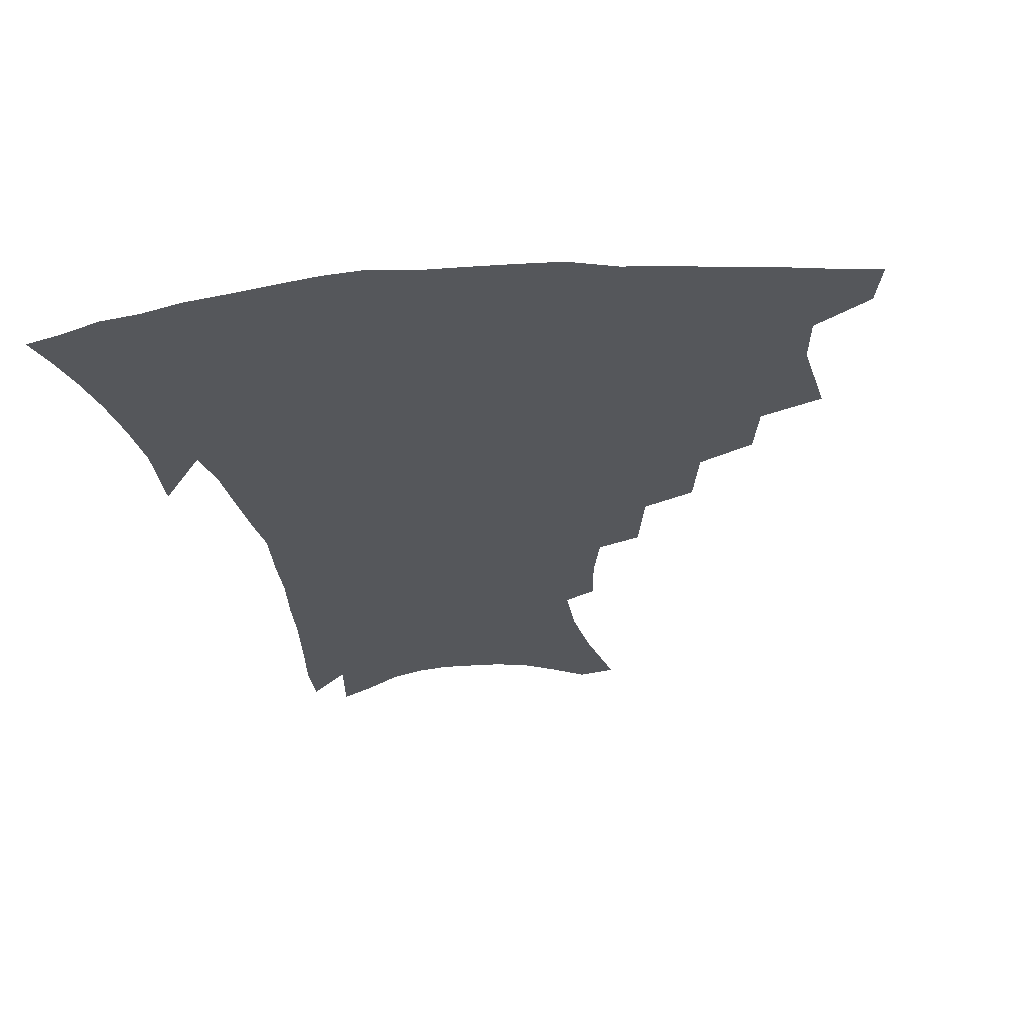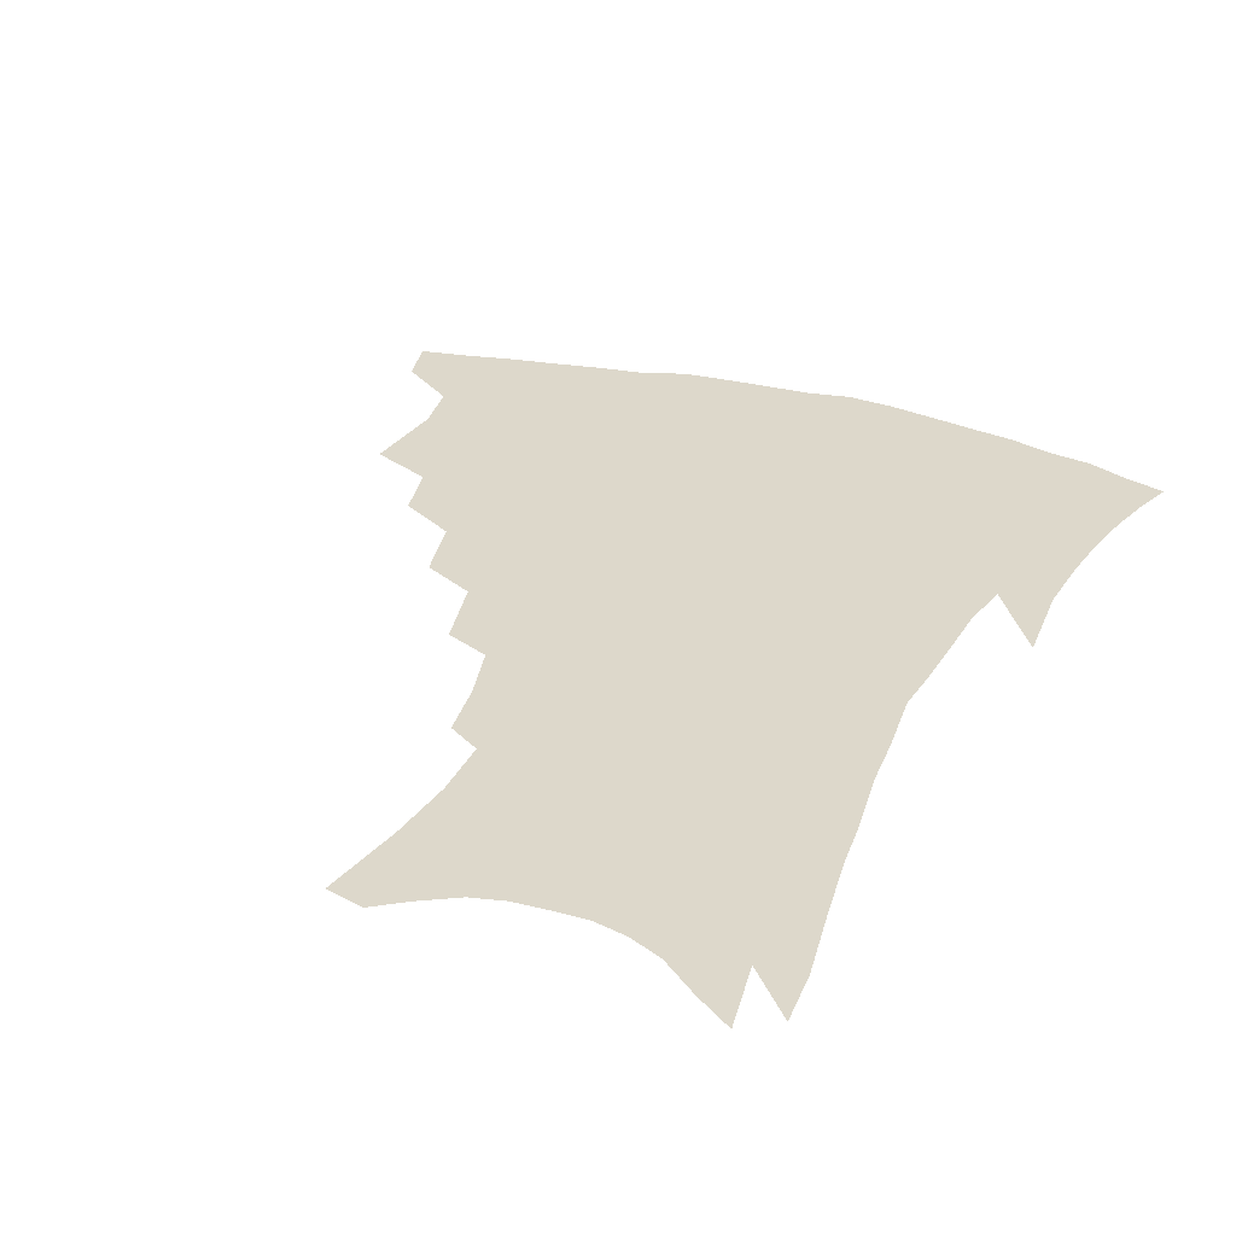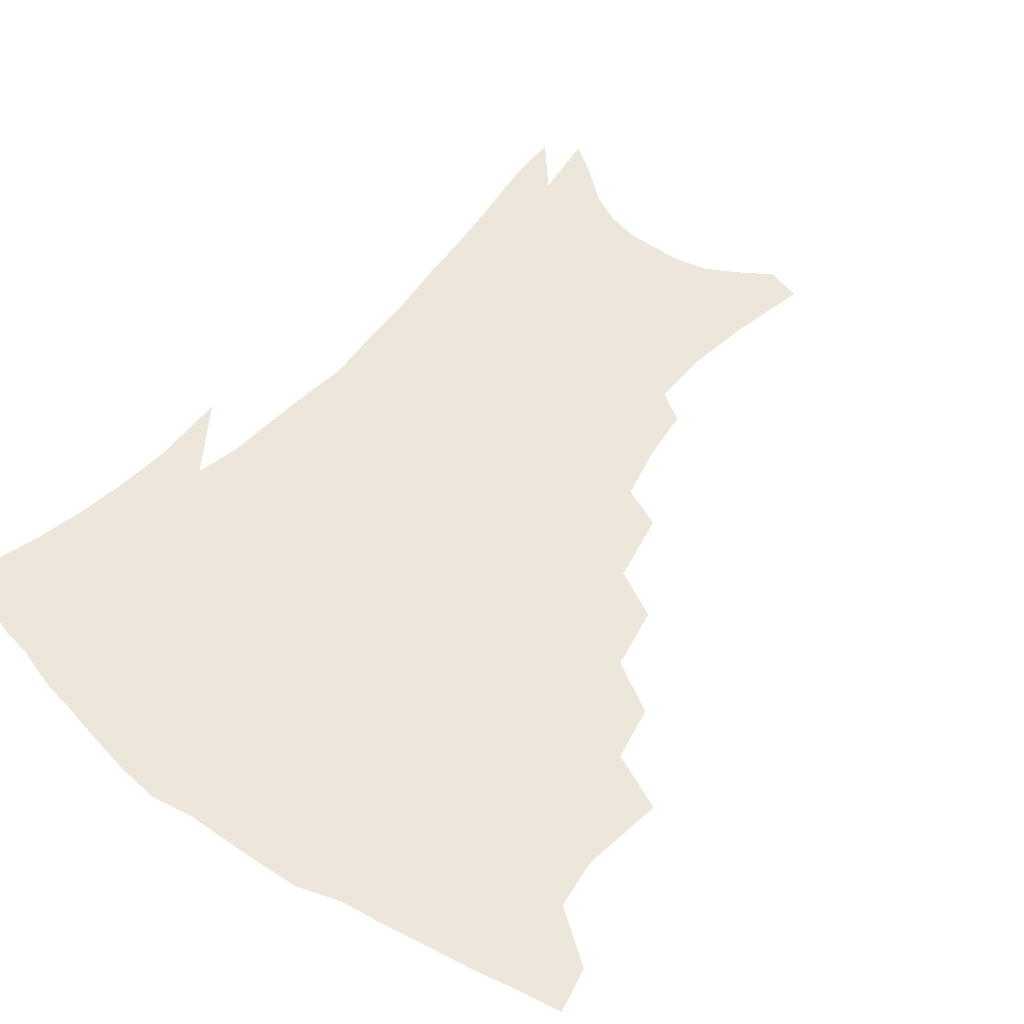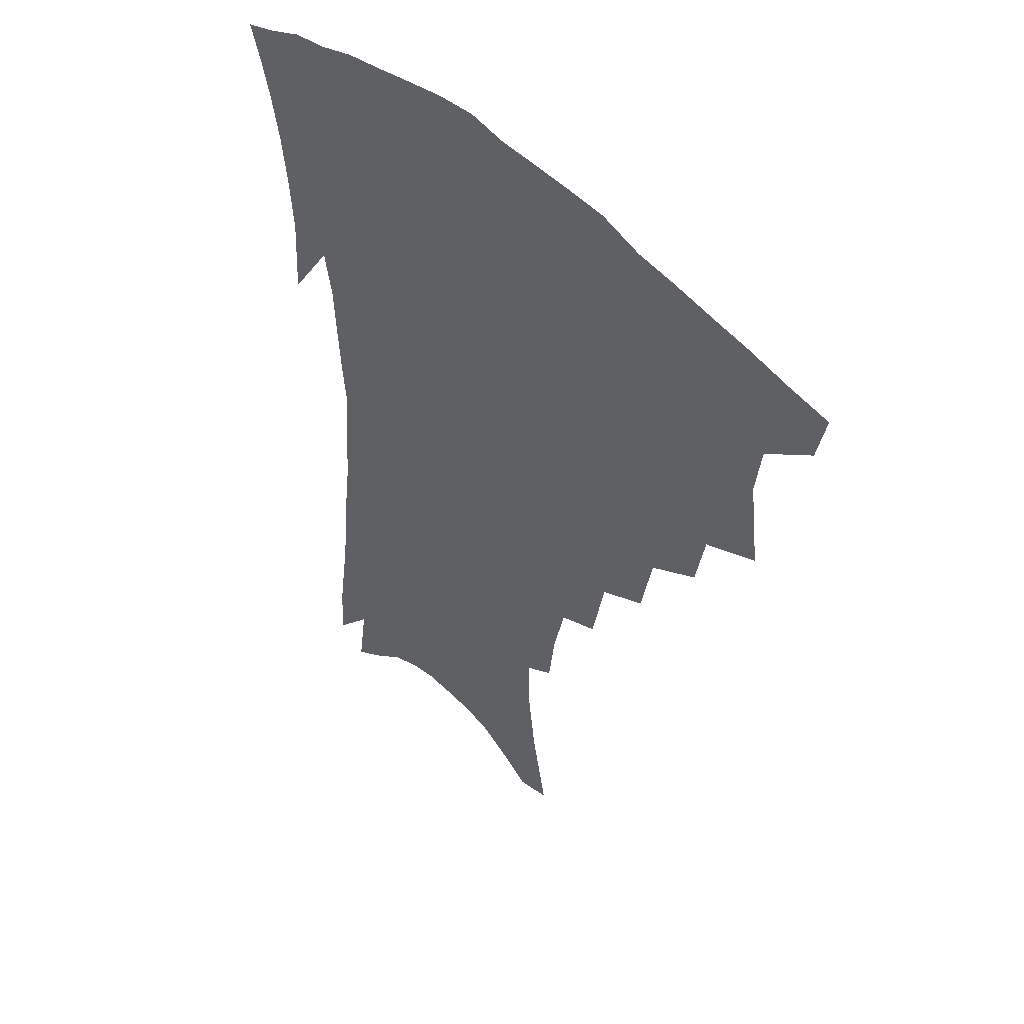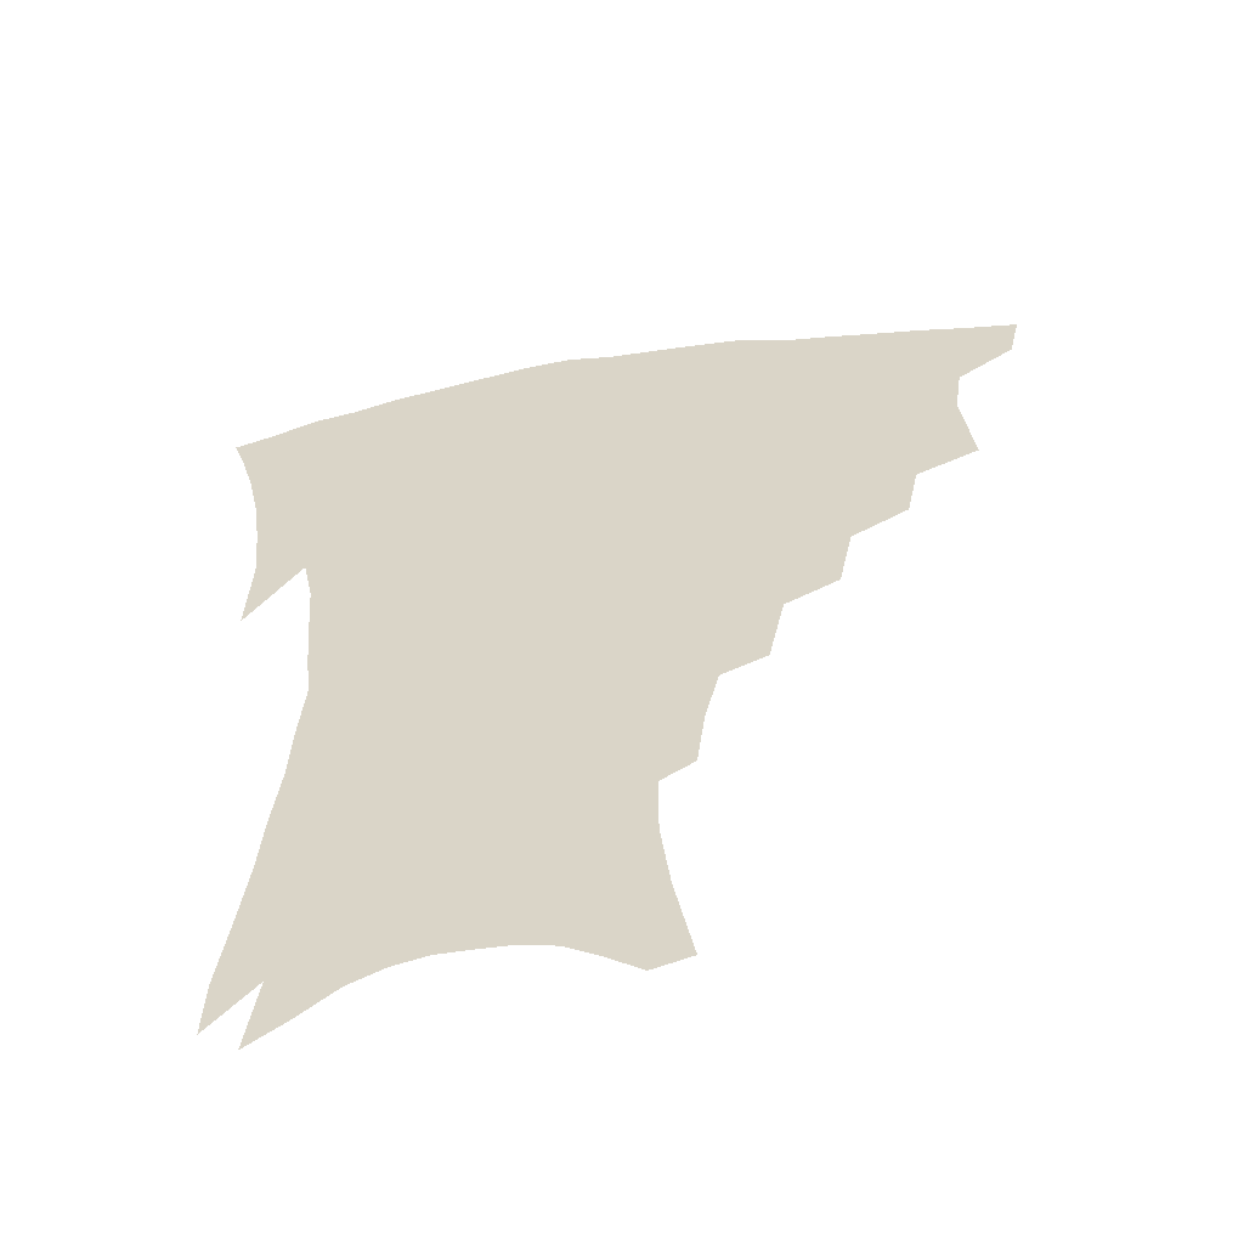
<metadata>
{"format":"obj","ext":"obj","renderer":"f3d","projection":"perspective","resolution":1024,"background":"white","views":[{"elev":-26.4,"azim":-171.5,"up":"+Z"},{"elev":31.1,"azim":22.1,"up":"+Z"},{"elev":51.8,"azim":-141.6,"up":"+Z"},{"elev":47.2,"azim":-132.3,"up":"+Y"},{"elev":-56.0,"azim":-170.3,"up":"+Y"}]}
</metadata>
<code>
v 442.2 394.5 0
v 438.6 410.2 0
v 458.8 336.3 0
v 462.5 364.8 0
v 460.1 381.6 0
v 457.8 397.3 0
v 454.4 412.9 0
v 482.3 308.7 0
v 478.5 327.4 0
v 480.1 353.5 0
v 478.4 370.5 0
v 475.4 385.4 0
v 472.5 400.4 0
v 469.4 416 0
v 504.6 276.7 0
v 500.1 298.5 0
v 498.9 323.6 0
v 495.9 340 0
v 495.5 359.4 0
v 493.1 374.2 0
v 490.3 388.5 0
v 487.4 403.1 0
v 484.5 418.3 0
v 526.5 244.2 0
v 521.4 268.1 0
v 516.6 288.2 0
v 514.5 312.3 0
v 513.1 331.8 0
v 511.8 349.1 0
v 509.1 362.5 0
v 507 377 0
v 504.6 391.1 0
v 502.1 405.3 0
v 499.3 420.9 0
v 547.7 200.3 0
v 545.2 219.5 0
v 540.8 237.9 0
v 536.1 259.1 0
v 532.2 279.5 0
v 528.7 296.9 0
v 526.8 316.1 0
v 526.3 336.7 0
v 524.9 351.9 0
v 522.9 365.6 0
v 520.9 379.4 0
v 518.7 393.5 0
v 516.3 408.2 0
v 514 422.9 0
v 549.4 122.7 0
v 555.3 151.3 0
v 558.2 173.5 0
v 558.3 193.7 0
v 556.4 214.6 0
v 553.2 230.5 0
v 549.5 249.3 0
v 545.9 266.8 0
v 543.5 288.9 0
v 541.6 306.8 0
v 540.5 324.8 0
v 539.1 339.8 0
v 537.9 354.2 0
v 536.7 368.1 0
v 534.4 381.5 0
v 533 395.5 0
v 530.9 410.2 0
v 528.8 427.7 0
v 561.7 119.3 0
v 564 140.3 0
v 567.8 166.5 0
v 567.4 182 0
v 566.9 204 0
v 564.8 223.8 0
v 562.1 241.9 0
v 559 257 0
v 556.4 275.4 0
v 554.7 295.1 0
v 553.5 312 0
v 552.8 328.8 0
v 551.4 341.4 0
v 551 356.5 0
v 550.2 370 0
v 549.1 383.1 0
v 547.6 396.7 0
v 545.2 412.2 0
v 543.3 428.6 0
v 572.4 126.6 0
v 575.6 151.1 0
v 577.5 174.7 0
v 576.8 192.3 0
v 575.4 211.3 0
v 573.5 232.4 0
v 571.1 246.8 0
v 568.9 264.8 0
v 567.3 283.3 0
v 565.7 298.6 0
v 564.9 315.2 0
v 564.7 331.6 0
v 563.8 343.9 0
v 563.8 358.2 0
v 563.2 371.2 0
v 562.5 384.1 0
v 561.7 397.4 0
v 560 411.9 0
v 557.7 429.2 0
v 583.3 132.7 0
v 586 158.6 0
v 586.1 176.2 0
v 585.4 196.5 0
v 583.9 213.1 0
v 582.1 234.3 0
v 580.3 250.2 0
v 578.6 266.9 0
v 577.5 286.6 0
v 576.9 303.6 0
v 576.4 318.6 0
v 576.2 332.3 0
v 576.2 345.9 0
v 576.6 359.8 0
v 575.9 371.9 0
v 575.7 384.8 0
v 575.3 398 0
v 573.8 413 0
v 571.9 429.6 0
v 594 135.2 0
v 595.3 160.3 0
v 595.1 180.6 0
v 594.1 199.1 0
v 592.7 221 0
v 591 237.3 0
v 589.7 253.2 0
v 588.4 269.9 0
v 587.7 290.1 0
v 587.4 306.1 0
v 587.3 319 0
v 587.6 333 0
v 588.1 346.9 0
v 588.8 360.2 0
v 589.5 372.9 0
v 589.2 385.2 0
v 588.9 398.1 0
v 587.5 414 0
v 585.7 432 0
v 604.8 135.6 0
v 604.7 161.8 0
v 604 182.9 0
v 602.9 201 0
v 601.4 220.8 0
v 599.9 238.3 0
v 599 255.9 0
v 598.2 272.5 0
v 597.8 289.9 0
v 597.8 305.2 0
v 598.1 319 0
v 598.8 334 0
v 599.4 346 0
v 601 361 0
v 601.7 372.8 0
v 602 385.1 0
v 602 398.4 0
v 601.8 412.8 0
v 600.2 430.6 0
v 615.7 135.6 0
v 614.9 156.1 0
v 613.3 180.2 0
v 611.8 200.7 0
v 610.2 221.1 0
v 609.6 234.6 0
v 608.3 254.8 0
v 607.8 272.4 0
v 607.7 288.9 0
v 608.1 304 0
v 608.7 320.7 0
v 609.8 333 0
v 611.2 347.5 0
v 612.4 360.5 0
v 613.8 372.1 0
v 615.1 384.3 0
v 615.9 396.9 0
v 616 411 0
v 615 427.8 0
v 626.4 133.1 0
v 624.8 154 0
v 622.4 179.3 0
v 620.8 199.7 0
v 619.2 219.6 0
v 618.3 237.5 0
v 617.6 254.1 0
v 617.5 269.6 0
v 617.7 285.7 0
v 618.3 301.2 0
v 619.2 317.2 0
v 620.5 332.9 0
v 622.2 345.9 0
v 623.8 358.1 0
v 625.7 371 0
v 627.5 383.1 0
v 629.1 395.5 0
v 629.9 408.8 0
v 629.6 424.9 0
v 637.4 128.1 0
v 635.2 149.3 0
v 632.1 175.6 0
v 630.3 196 0
v 628.7 215.8 0
v 628.3 231.2 0
v 627 251.1 0
v 627 266.7 0
v 627.7 281.2 0
v 628.3 298.2 0
v 629.3 315.2 0
v 631.2 328.2 0
v 632.8 344.7 0
v 634.9 356.4 0
v 637.3 369.5 0
v 639.6 381.5 0
v 642.2 393.3 0
v 643.6 406 0
v 643.6 422.3 0
v 649.7 118.1 0
v 645.8 144.1 0
v 643.6 165.8 0
v 640.6 189.5 0
v 638.3 210.8 0
v 637.4 228.3 0
v 637.1 244.4 0
v 636.8 261.5 0
v 637.3 277.2 0
v 638.1 294.5 0
v 639.5 310.4 0
v 641.4 325.6 0
v 643.3 340.8 0
v 645.8 354.9 0
v 648.6 366.8 0
v 651.1 378.8 0
v 654 391.2 0
v 656.4 403.1 0
v 657.9 417.9 0
v 661.7 109.7 0
v 658.1 134 0
v 655.2 156.7 0
v 653 177.6 0
v 650 199.9 0
v 648.7 218.3 0
v 647.6 236.2 0
v 647 254 0
v 646.7 272 0
v 648.5 286.1 0
v 649.9 302.8 0
v 651.6 320.3 0
v 653.5 337.2 0
v 656.6 349.9 0
v 659.6 365 0
v 662.7 377.1 0
v 665.7 388.7 0
v 668.6 400.7 0
v 671 415.6 0
v 672.9 117.1 0
v 672 135.7 0
v 668.6 158.8 0
v 665.8 180.4 0
v 664.1 199 0
v 661.5 219.8 0
v 660.5 237.4 0
v 658.5 258.9 0
v 660.1 273 0
v 661.4 290 0
v 662.7 309.5 0
v 665.9 325.2 0
v 666.9 346.4 0
v 670.2 360.2 0
v 673.9 372.7 0
v 677.2 385.5 0
v 680.7 397.3 0
v 684.5 410.1 0
v 683.2 300.1 0
v 681.7 328.1 0
v 683.4 347.3 0
v 685.8 364.8 0
v 689.1 380.3 0
v 692.8 393.5 0
v 697.1 406 0
f 5 6 1
f 1 6 2
f 6 7 2
f 9 10 3
f 3 10 4
f 10 11 4
f 4 11 5
f 11 12 5
f 5 12 6
f 12 13 6
f 6 13 7
f 13 14 7
f 16 17 8
f 8 17 9
f 17 18 9
f 9 18 10
f 18 19 10
f 10 19 11
f 19 20 11
f 11 20 12
f 20 21 12
f 12 21 13
f 21 22 13
f 13 22 14
f 22 23 14
f 25 26 15
f 15 26 16
f 26 27 16
f 16 27 17
f 27 28 17
f 17 28 18
f 28 29 18
f 18 29 19
f 29 30 19
f 19 30 20
f 30 31 20
f 20 31 21
f 31 32 21
f 21 32 22
f 32 33 22
f 22 33 23
f 33 34 23
f 37 38 24
f 24 38 25
f 38 39 25
f 25 39 26
f 39 40 26
f 26 40 27
f 40 41 27
f 27 41 28
f 41 42 28
f 28 42 29
f 42 43 29
f 29 43 30
f 43 44 30
f 30 44 31
f 44 45 31
f 31 45 32
f 45 46 32
f 32 46 33
f 46 47 33
f 33 47 34
f 47 48 34
f 52 53 35
f 35 53 36
f 53 54 36
f 36 54 37
f 54 55 37
f 37 55 38
f 55 56 38
f 38 56 39
f 56 57 39
f 39 57 40
f 57 58 40
f 40 58 41
f 58 59 41
f 41 59 42
f 59 60 42
f 42 60 43
f 60 61 43
f 43 61 44
f 61 62 44
f 44 62 45
f 62 63 45
f 45 63 46
f 63 64 46
f 46 64 47
f 64 65 47
f 47 65 48
f 65 66 48
f 67 68 49
f 49 68 50
f 68 69 50
f 50 69 51
f 69 70 51
f 51 70 52
f 70 71 52
f 52 71 53
f 71 72 53
f 53 72 54
f 72 73 54
f 54 73 55
f 73 74 55
f 55 74 56
f 74 75 56
f 56 75 57
f 75 76 57
f 57 76 58
f 76 77 58
f 58 77 59
f 77 78 59
f 59 78 60
f 78 79 60
f 60 79 61
f 79 80 61
f 61 80 62
f 80 81 62
f 62 81 63
f 81 82 63
f 63 82 64
f 82 83 64
f 64 83 65
f 83 84 65
f 65 84 66
f 84 85 66
f 67 86 68
f 86 87 68
f 68 87 69
f 87 88 69
f 69 88 70
f 88 89 70
f 70 89 71
f 89 90 71
f 71 90 72
f 90 91 72
f 72 91 73
f 91 92 73
f 73 92 74
f 92 93 74
f 74 93 75
f 93 94 75
f 75 94 76
f 94 95 76
f 76 95 77
f 95 96 77
f 77 96 78
f 96 97 78
f 78 97 79
f 97 98 79
f 79 98 80
f 98 99 80
f 80 99 81
f 99 100 81
f 81 100 82
f 100 101 82
f 82 101 83
f 101 102 83
f 83 102 84
f 102 103 84
f 84 103 85
f 103 104 85
f 86 105 87
f 105 106 87
f 87 106 88
f 106 107 88
f 88 107 89
f 107 108 89
f 89 108 90
f 108 109 90
f 90 109 91
f 109 110 91
f 91 110 92
f 110 111 92
f 92 111 93
f 111 112 93
f 93 112 94
f 112 113 94
f 94 113 95
f 113 114 95
f 95 114 96
f 114 115 96
f 96 115 97
f 115 116 97
f 97 116 98
f 116 117 98
f 98 117 99
f 117 118 99
f 99 118 100
f 118 119 100
f 100 119 101
f 119 120 101
f 101 120 102
f 120 121 102
f 102 121 103
f 121 122 103
f 103 122 104
f 122 123 104
f 105 124 106
f 124 125 106
f 106 125 107
f 125 126 107
f 107 126 108
f 126 127 108
f 108 127 109
f 127 128 109
f 109 128 110
f 128 129 110
f 110 129 111
f 129 130 111
f 111 130 112
f 130 131 112
f 112 131 113
f 131 132 113
f 113 132 114
f 132 133 114
f 114 133 115
f 133 134 115
f 115 134 116
f 134 135 116
f 116 135 117
f 135 136 117
f 117 136 118
f 136 137 118
f 118 137 119
f 137 138 119
f 119 138 120
f 138 139 120
f 120 139 121
f 139 140 121
f 121 140 122
f 140 141 122
f 122 141 123
f 141 142 123
f 124 143 125
f 143 144 125
f 125 144 126
f 144 145 126
f 126 145 127
f 145 146 127
f 127 146 128
f 146 147 128
f 128 147 129
f 147 148 129
f 129 148 130
f 148 149 130
f 130 149 131
f 149 150 131
f 131 150 132
f 150 151 132
f 132 151 133
f 151 152 133
f 133 152 134
f 152 153 134
f 134 153 135
f 153 154 135
f 135 154 136
f 154 155 136
f 136 155 137
f 155 156 137
f 137 156 138
f 156 157 138
f 138 157 139
f 157 158 139
f 139 158 140
f 158 159 140
f 140 159 141
f 159 160 141
f 141 160 142
f 160 161 142
f 143 162 144
f 162 163 144
f 144 163 145
f 163 164 145
f 145 164 146
f 164 165 146
f 146 165 147
f 165 166 147
f 147 166 148
f 166 167 148
f 148 167 149
f 167 168 149
f 149 168 150
f 168 169 150
f 150 169 151
f 169 170 151
f 151 170 152
f 170 171 152
f 152 171 153
f 171 172 153
f 153 172 154
f 172 173 154
f 154 173 155
f 173 174 155
f 155 174 156
f 174 175 156
f 156 175 157
f 175 176 157
f 157 176 158
f 176 177 158
f 158 177 159
f 177 178 159
f 159 178 160
f 178 179 160
f 160 179 161
f 179 180 161
f 162 181 163
f 181 182 163
f 163 182 164
f 182 183 164
f 164 183 165
f 183 184 165
f 165 184 166
f 184 185 166
f 166 185 167
f 185 186 167
f 167 186 168
f 186 187 168
f 168 187 169
f 187 188 169
f 169 188 170
f 188 189 170
f 170 189 171
f 189 190 171
f 171 190 172
f 190 191 172
f 172 191 173
f 191 192 173
f 173 192 174
f 192 193 174
f 174 193 175
f 193 194 175
f 175 194 176
f 194 195 176
f 176 195 177
f 195 196 177
f 177 196 178
f 196 197 178
f 178 197 179
f 197 198 179
f 179 198 180
f 198 199 180
f 181 200 182
f 200 201 182
f 182 201 183
f 201 202 183
f 183 202 184
f 202 203 184
f 184 203 185
f 203 204 185
f 185 204 186
f 204 205 186
f 186 205 187
f 205 206 187
f 187 206 188
f 206 207 188
f 188 207 189
f 207 208 189
f 189 208 190
f 208 209 190
f 190 209 191
f 209 210 191
f 191 210 192
f 210 211 192
f 192 211 193
f 211 212 193
f 193 212 194
f 212 213 194
f 194 213 195
f 213 214 195
f 195 214 196
f 214 215 196
f 196 215 197
f 215 216 197
f 197 216 198
f 216 217 198
f 198 217 199
f 217 218 199
f 200 219 201
f 219 220 201
f 201 220 202
f 220 221 202
f 202 221 203
f 221 222 203
f 203 222 204
f 222 223 204
f 204 223 205
f 223 224 205
f 205 224 206
f 224 225 206
f 206 225 207
f 225 226 207
f 207 226 208
f 226 227 208
f 208 227 209
f 227 228 209
f 209 228 210
f 228 229 210
f 210 229 211
f 229 230 211
f 211 230 212
f 230 231 212
f 212 231 213
f 231 232 213
f 213 232 214
f 232 233 214
f 214 233 215
f 233 234 215
f 215 234 216
f 234 235 216
f 216 235 217
f 235 236 217
f 217 236 218
f 236 237 218
f 219 238 220
f 238 239 220
f 220 239 221
f 239 240 221
f 221 240 222
f 240 241 222
f 222 241 223
f 241 242 223
f 223 242 224
f 242 243 224
f 224 243 225
f 243 244 225
f 225 244 226
f 244 245 226
f 226 245 227
f 245 246 227
f 227 246 228
f 246 247 228
f 228 247 229
f 247 248 229
f 229 248 230
f 248 249 230
f 230 249 231
f 249 250 231
f 231 250 232
f 250 251 232
f 232 251 233
f 251 252 233
f 233 252 234
f 252 253 234
f 234 253 235
f 253 254 235
f 235 254 236
f 254 255 236
f 236 255 237
f 255 256 237
f 239 257 240
f 257 258 240
f 240 258 241
f 258 259 241
f 241 259 242
f 259 260 242
f 242 260 243
f 260 261 243
f 243 261 244
f 261 262 244
f 244 262 245
f 262 263 245
f 245 263 246
f 263 264 246
f 246 264 247
f 264 265 247
f 247 265 248
f 265 266 248
f 248 266 249
f 266 267 249
f 249 267 250
f 267 268 250
f 250 268 251
f 268 269 251
f 251 269 252
f 269 270 252
f 252 270 253
f 270 271 253
f 253 271 254
f 271 272 254
f 254 272 255
f 272 273 255
f 255 273 256
f 273 274 256
f 268 275 269
f 275 276 269
f 269 276 270
f 276 277 270
f 270 277 271
f 277 278 271
f 271 278 272
f 278 279 272
f 272 279 273
f 279 280 273
f 273 280 274
f 280 281 274

</code>
